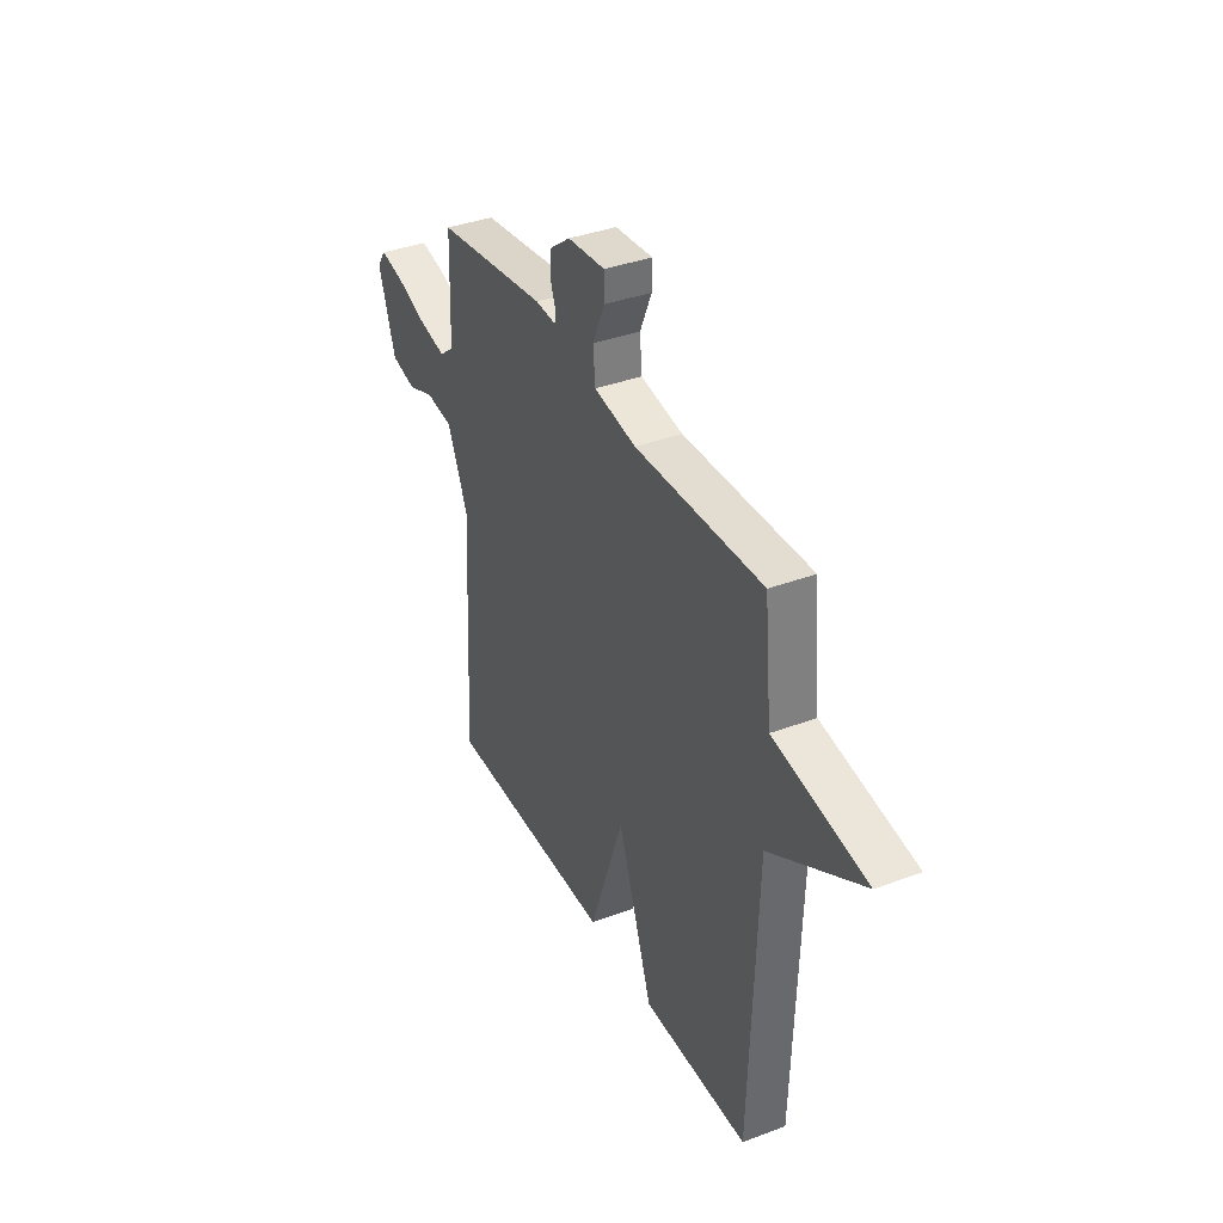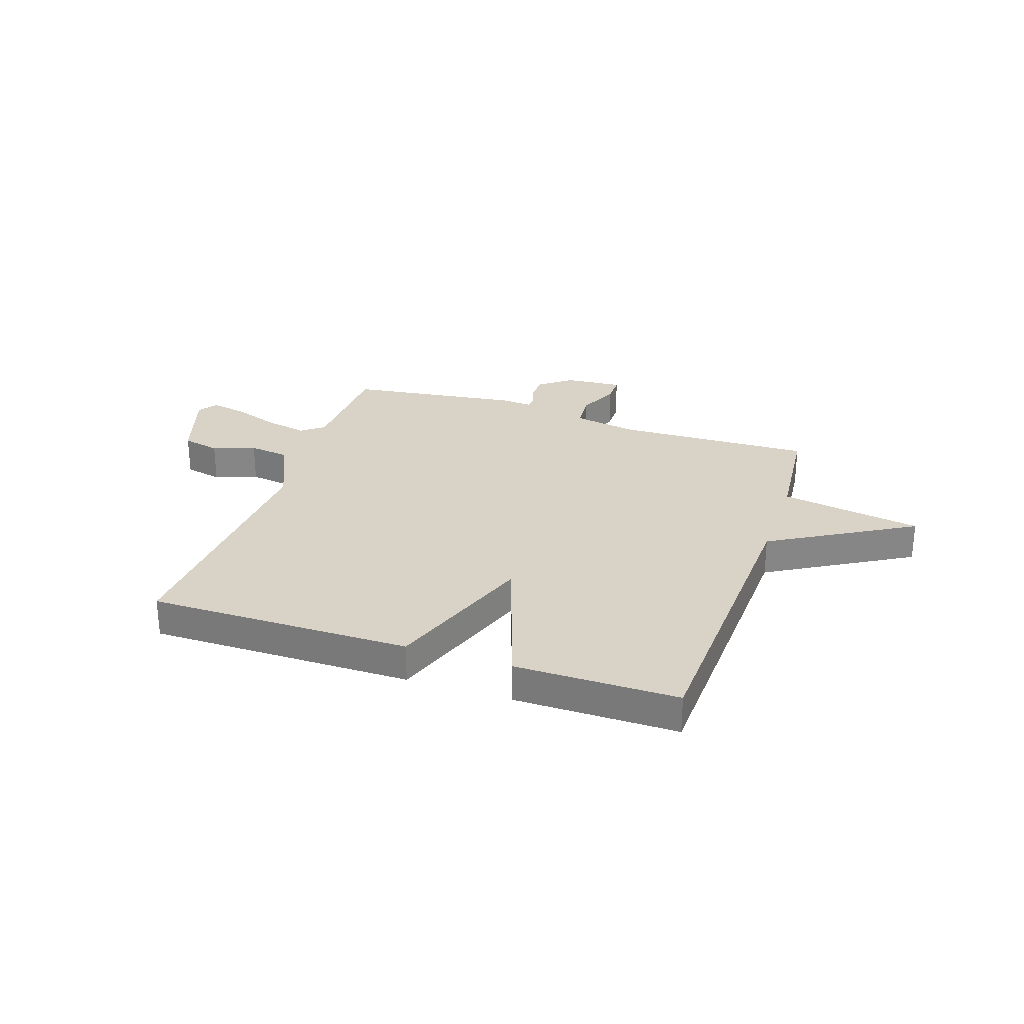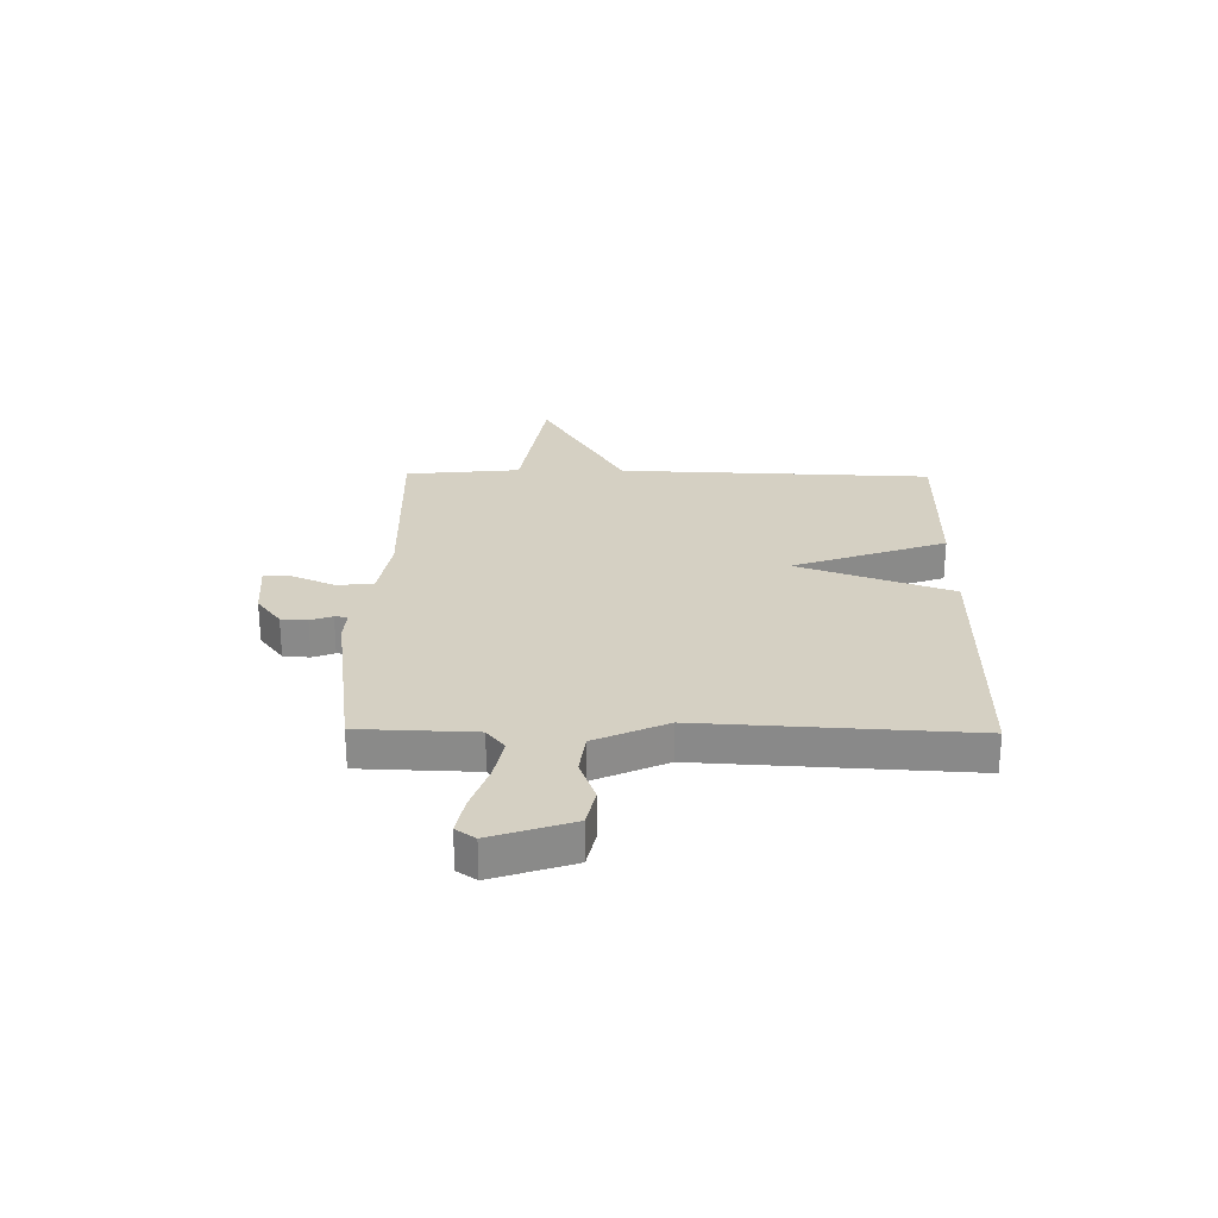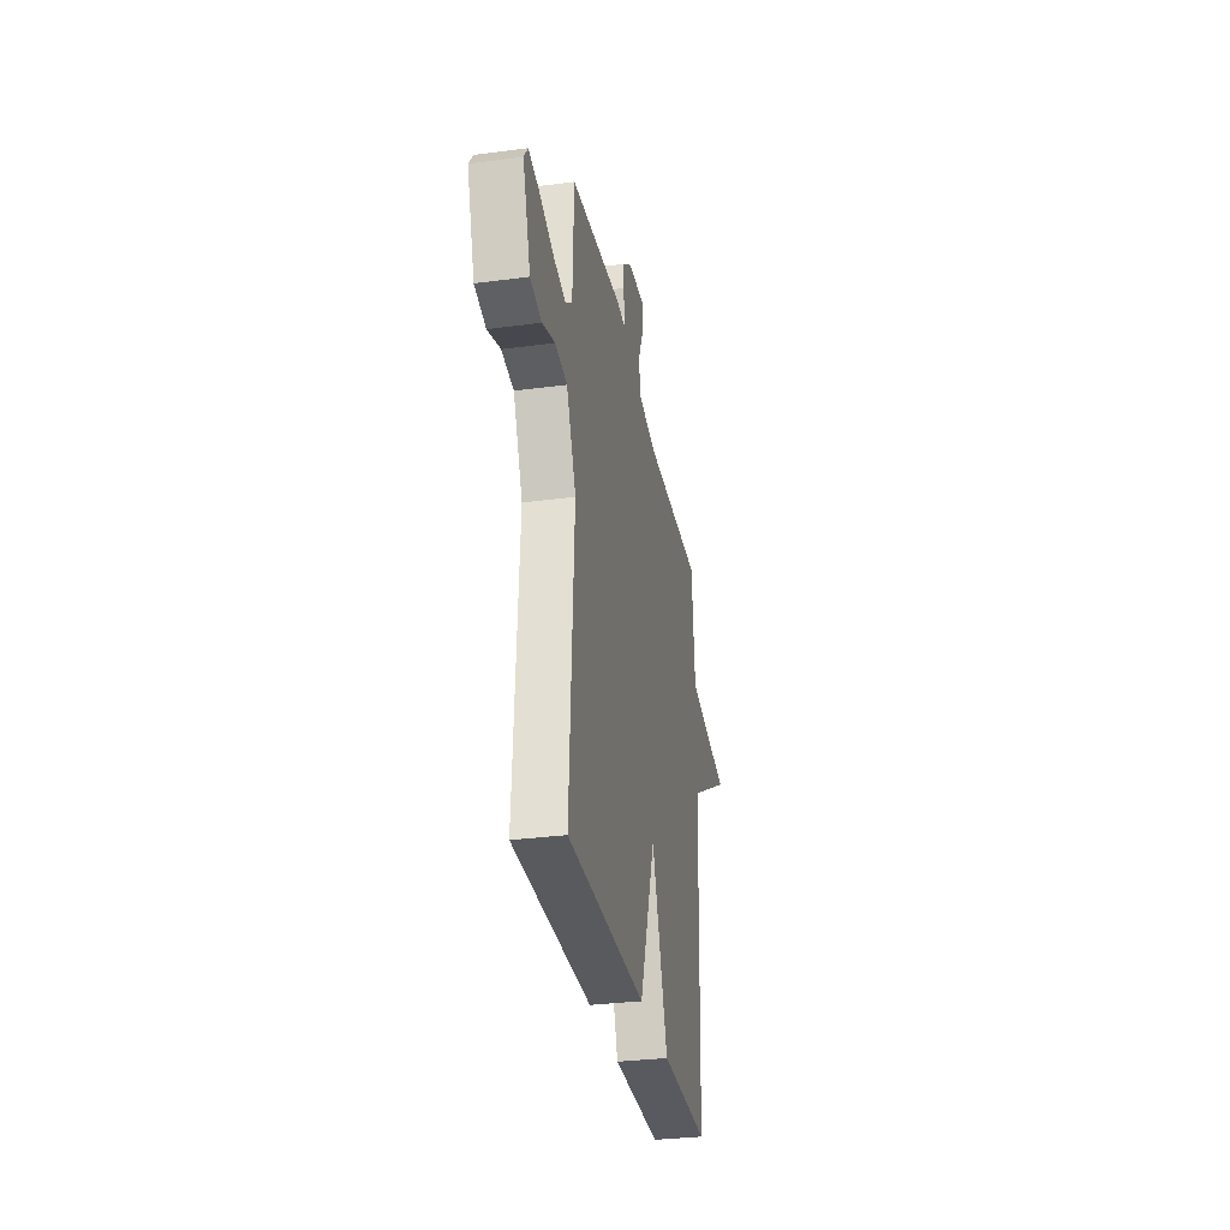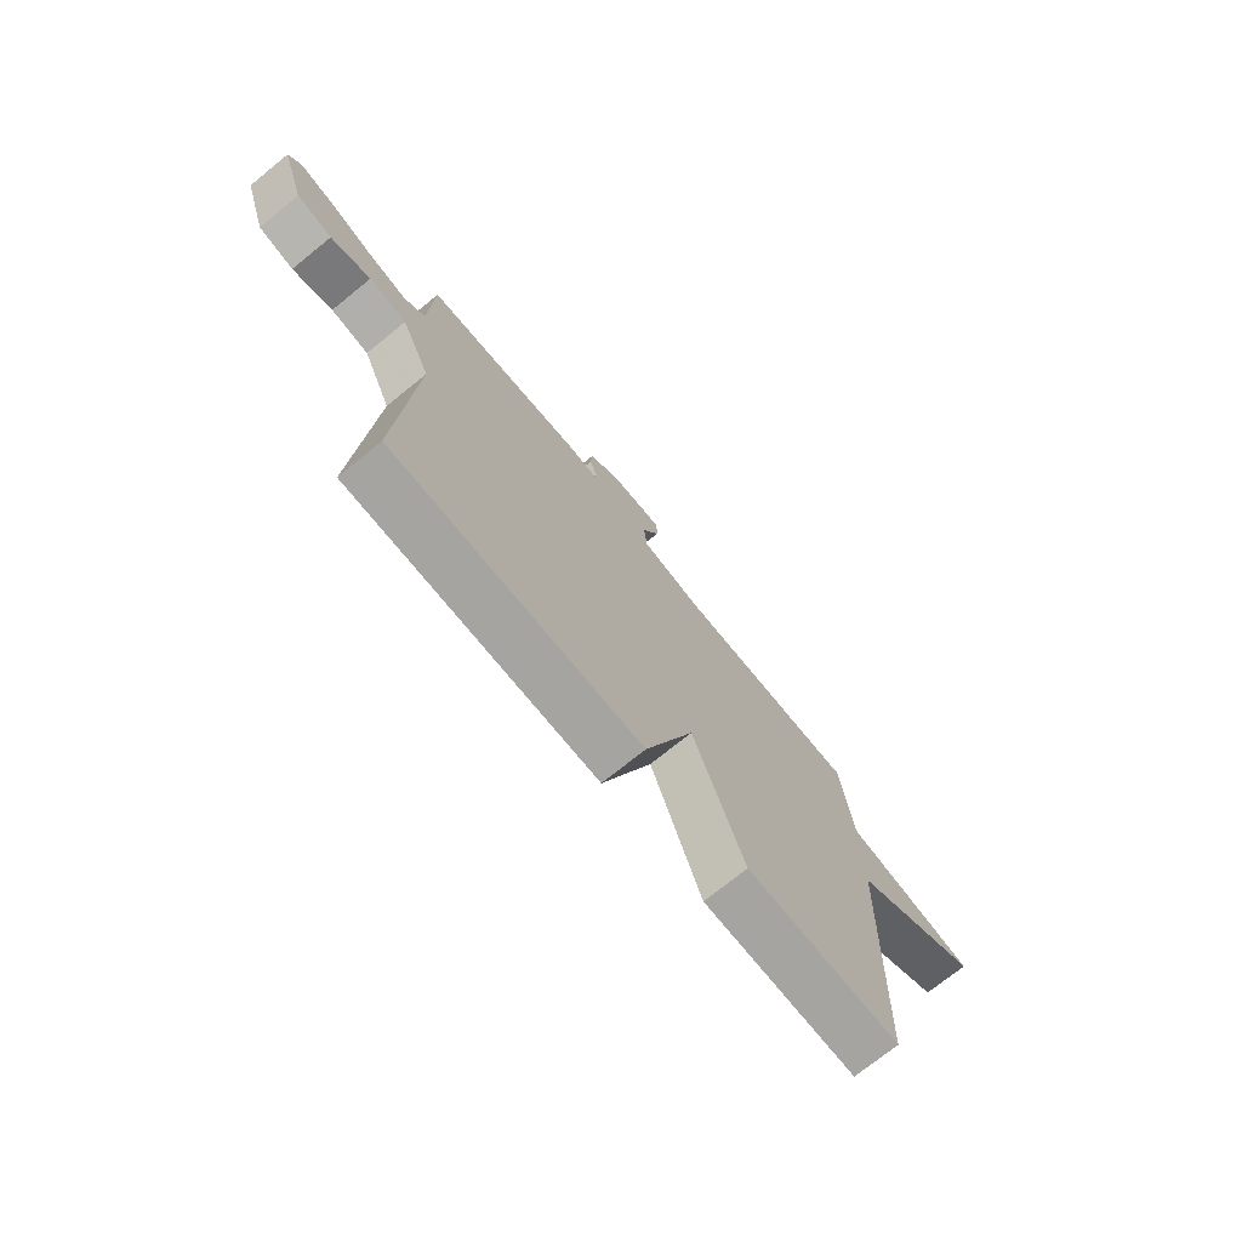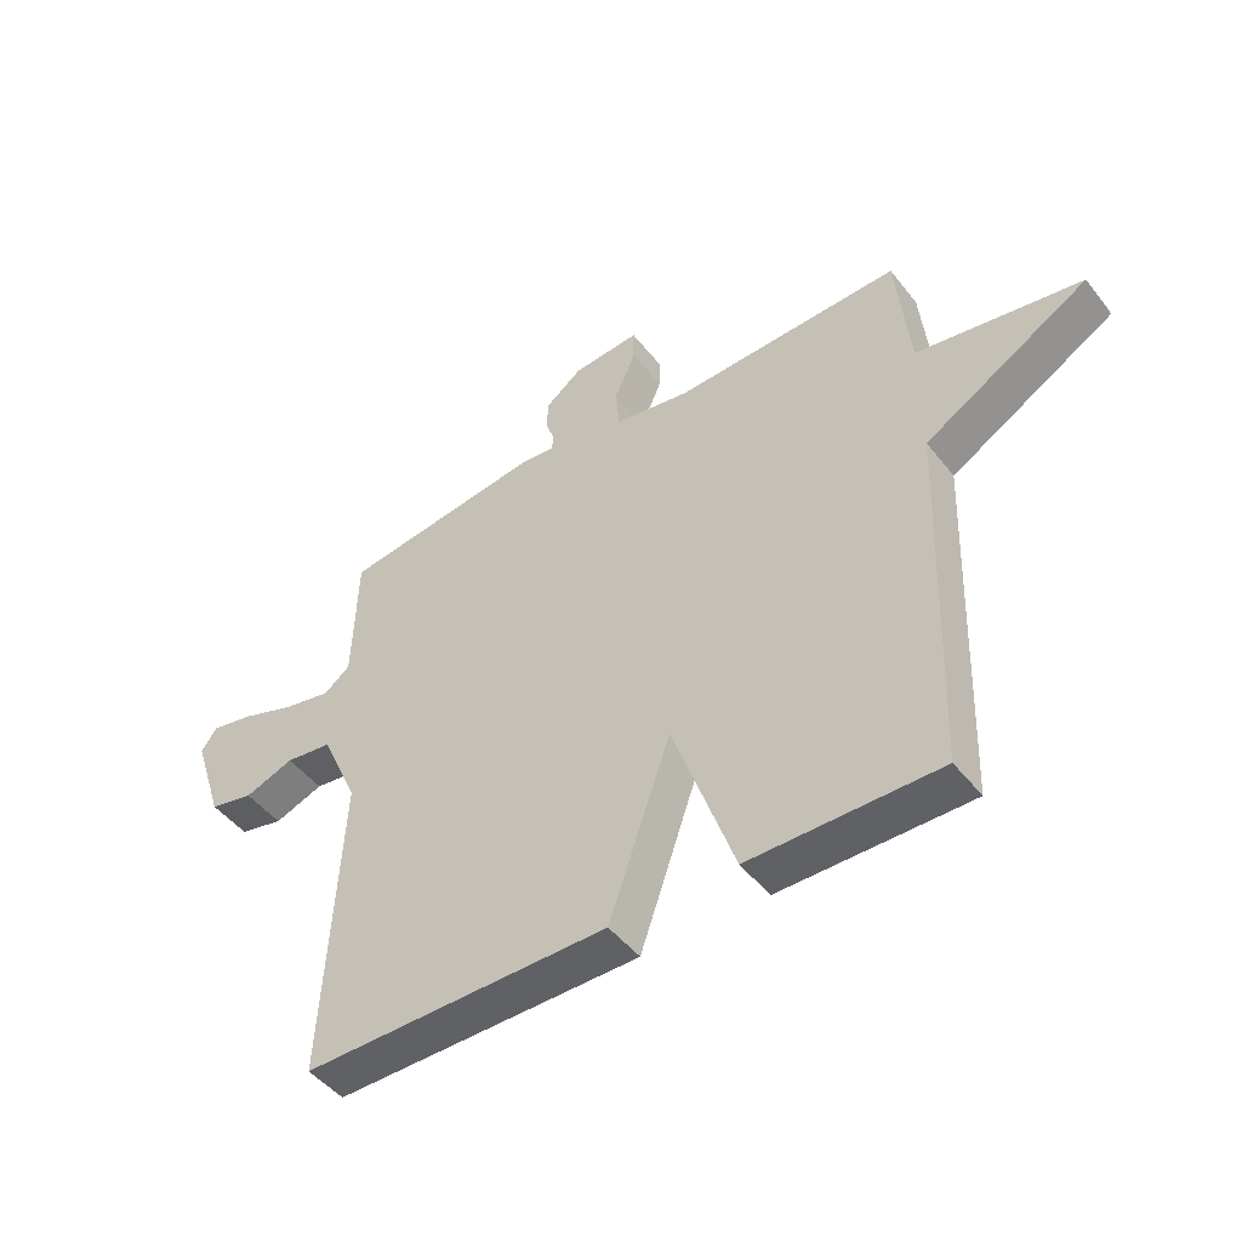
<metadata>
{"format":"obj","ext":"obj","renderer":"f3d","projection":"perspective","resolution":1024,"background":"white","views":[{"elev":37.2,"azim":-115.7,"up":"+Z"},{"elev":28.1,"azim":-161.3,"up":"+Y"},{"elev":26.3,"azim":90.8,"up":"+Y"},{"elev":-31.7,"azim":100.6,"up":"+Z"},{"elev":-73.3,"azim":129.0,"up":"+Z"},{"elev":-47.3,"azim":-144.0,"up":"+Z"}]}
</metadata>
<code>
v 0.5 0.07 0.5
v 0.507 0.07 0.285
v 0.549 0.07 0.252
v 0.627 0.07 0.268
v 0.715 0.07 0.299
v 0.784 0.07 0.313
v 0.809 0.07 0.277
v 0.76 0.07 0.128
v 0.689 0.07 0.112
v 0.609 0.07 0.141
v 0.533 0.07 0.131
v 0.473 0.07 -0.003
v 0.5 0.07 -0.5
v 0.006 0.07 -0.499
v -0.094 0.07 -0.213
v -0.194 0.07 -0.499
v -0.5 0.07 -0.5
v -0.521 0.07 0.086
v -0.787 0.07 0.242
v -0.521 0.07 0.286
v -0.5 0.07 0.5
v -0.133 0.07 0.488
v -0.011 0.07 0.509
v -0.005 0.07 0.577
v -0.039 0.07 0.655
v -0.039 0.07 0.708
v 0.069 0.07 0.699
v 0.128 0.07 0.654
v 0.131 0.07 0.605
v 0.116 0.07 0.564
v 0.119 0.07 0.54
v 0.178 0.07 0.544
v 0.5 0 0.5
v 0.507 0 0.285
v 0.549 0 0.252
v 0.627 0 0.268
v 0.715 0 0.299
v 0.784 0 0.313
v 0.809 0 0.277
v 0.76 0 0.128
v 0.689 0 0.112
v 0.609 0 0.141
v 0.533 0 0.131
v 0.473 0 -0.003
v 0.5 0 -0.5
v 0.006 0 -0.499
v -0.094 0 -0.213
v -0.194 0 -0.499
v -0.5 0 -0.5
v -0.521 0 0.086
v -0.787 0 0.242
v -0.521 0 0.286
v -0.5 0 0.5
v -0.133 0 0.488
v -0.011 0 0.509
v -0.005 0 0.577
v -0.039 0 0.655
v -0.039 0 0.708
v 0.069 0 0.699
v 0.128 0 0.654
v 0.131 0 0.605
v 0.116 0 0.564
v 0.119 0 0.54
v 0.178 0 0.544
f 31 32 1 2
f 28 29 30
f 27 28 30
f 26 27 30
f 25 26 30
f 24 25 30
f 23 24 30 31
f 20 21 22
f 20 22 23
f 18 19 20
f 20 23 31
f 18 20 31
f 17 18 31
f 16 17 31
f 15 16 31
f 14 15 31
f 13 14 31
f 12 13 31
f 8 9 10
f 7 8 10
f 6 7 10
f 5 6 10
f 4 5 10
f 3 4 10 11
f 11 12 31
f 3 11 31
f 2 3 31
f 34 33 64 63
f 62 61 60
f 62 60 59
f 62 59 58
f 62 58 57
f 62 57 56
f 63 62 56 55
f 54 53 52
f 55 54 52
f 52 51 50
f 63 55 52
f 63 52 50
f 63 50 49
f 63 49 48
f 63 48 47
f 63 47 46
f 63 46 45
f 63 45 44
f 42 41 40
f 42 40 39
f 42 39 38
f 42 38 37
f 42 37 36
f 43 42 36 35
f 63 44 43
f 63 43 35
f 63 35 34
f 1 33 34 2
f 2 34 35 3
f 3 35 36 4
f 4 36 37 5
f 5 37 38 6
f 6 38 39 7
f 7 39 40 8
f 8 40 41 9
f 9 41 42 10
f 10 42 43 11
f 11 43 44 12
f 12 44 45 13
f 13 45 46 14
f 14 46 47 15
f 15 47 48 16
f 16 48 49 17
f 17 49 50 18
f 18 50 51 19
f 19 51 52 20
f 20 52 53 21
f 21 53 54 22
f 22 54 55 23
f 23 55 56 24
f 24 56 57 25
f 25 57 58 26
f 26 58 59 27
f 27 59 60 28
f 28 60 61 29
f 29 61 62 30
f 30 62 63 31
f 31 63 64 32
f 32 64 33 1

</code>
